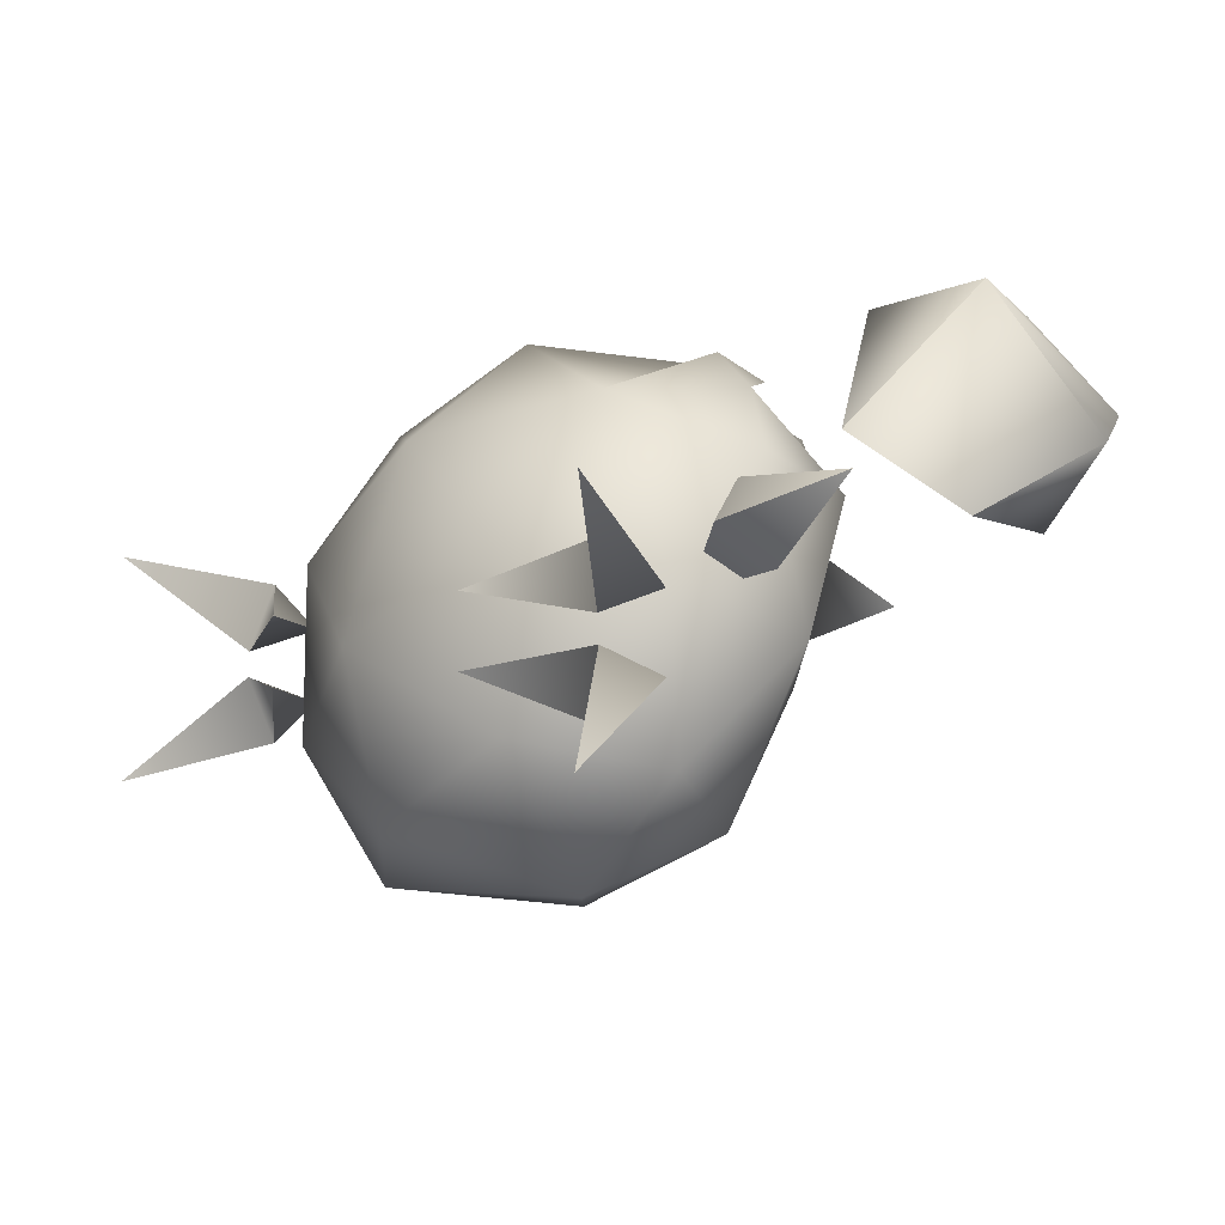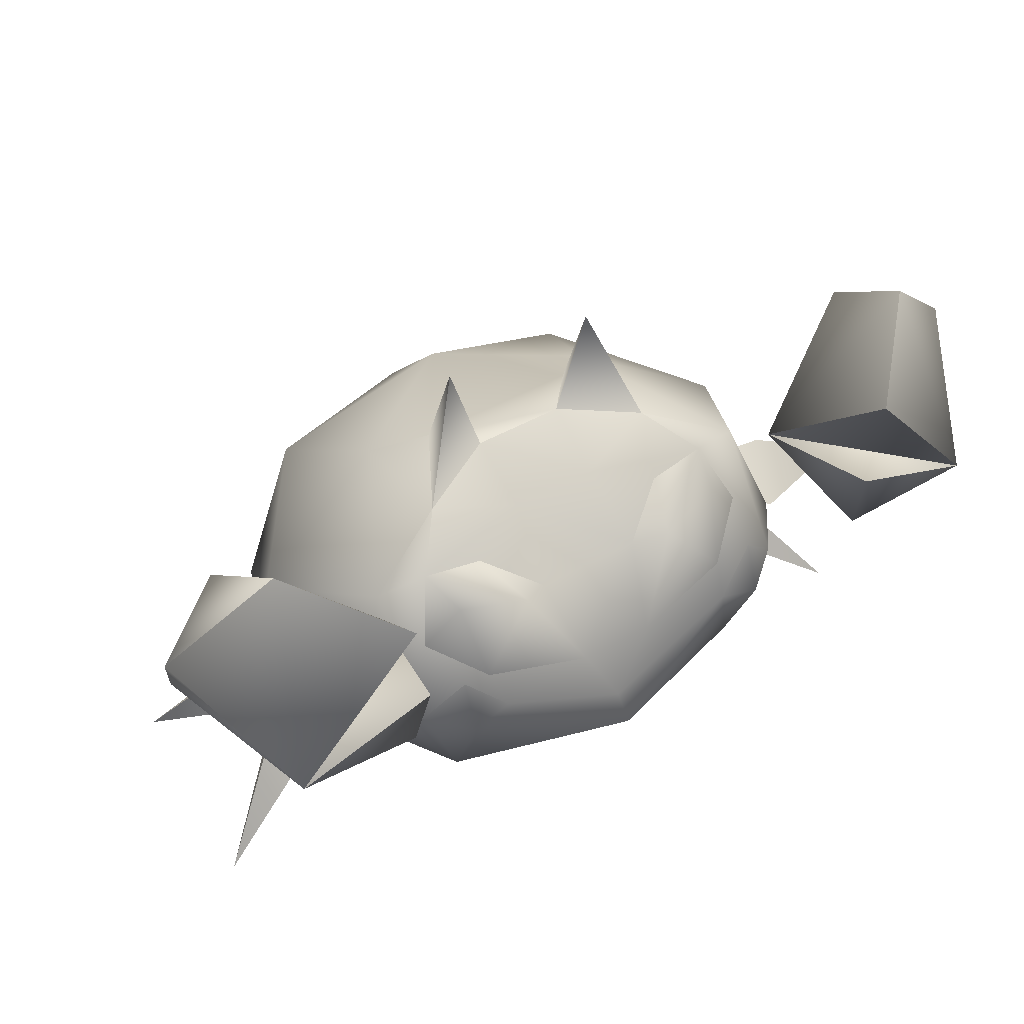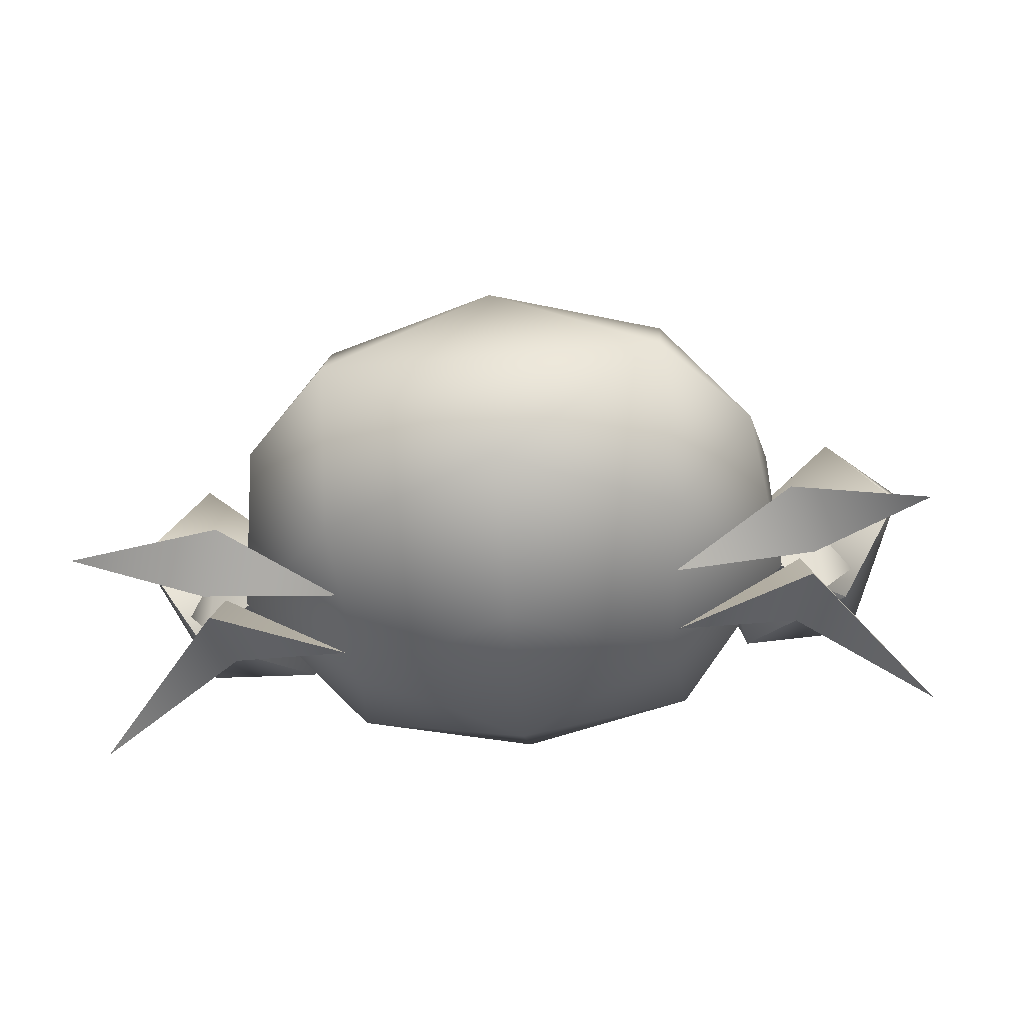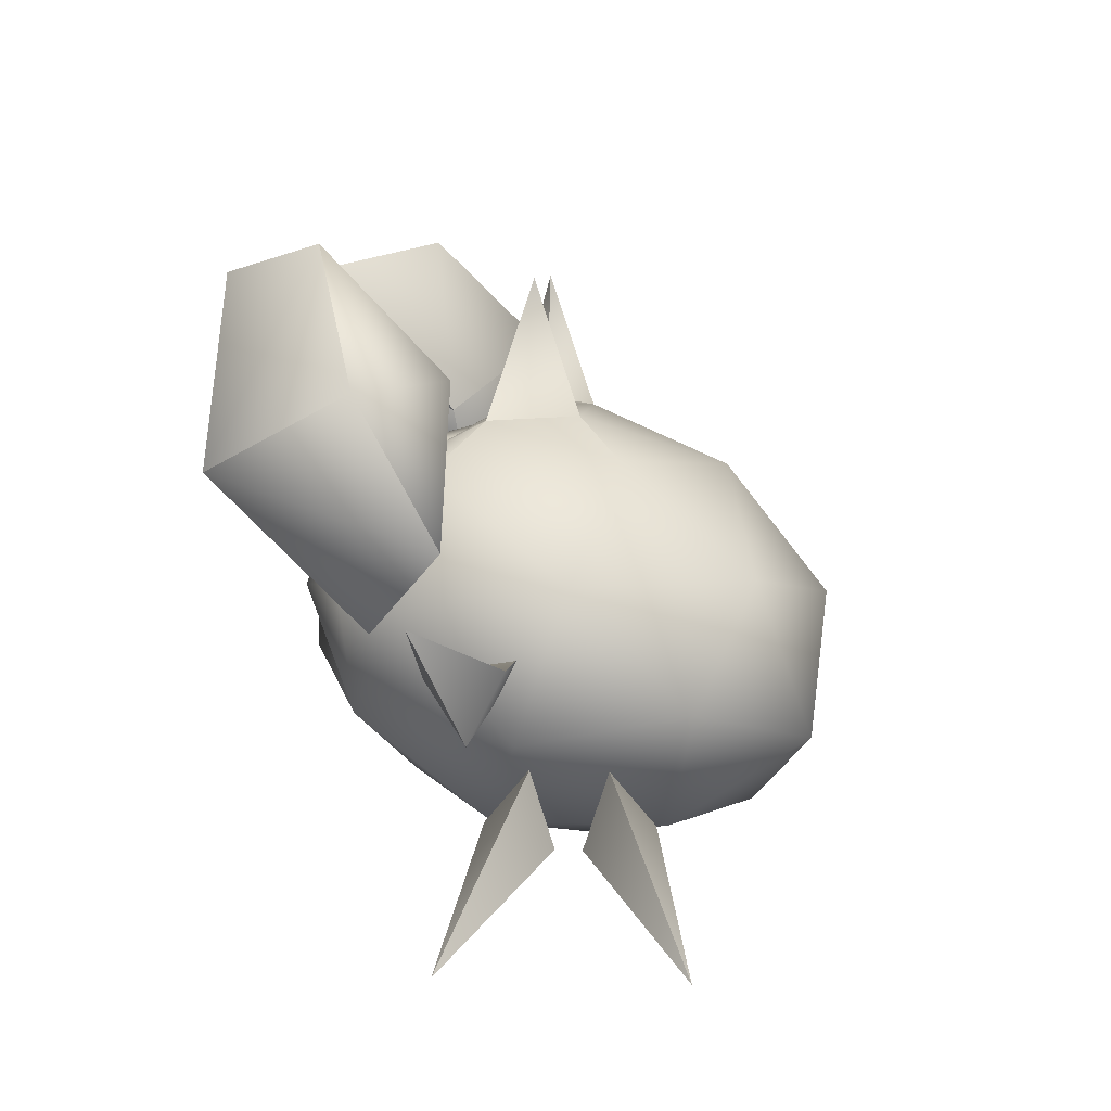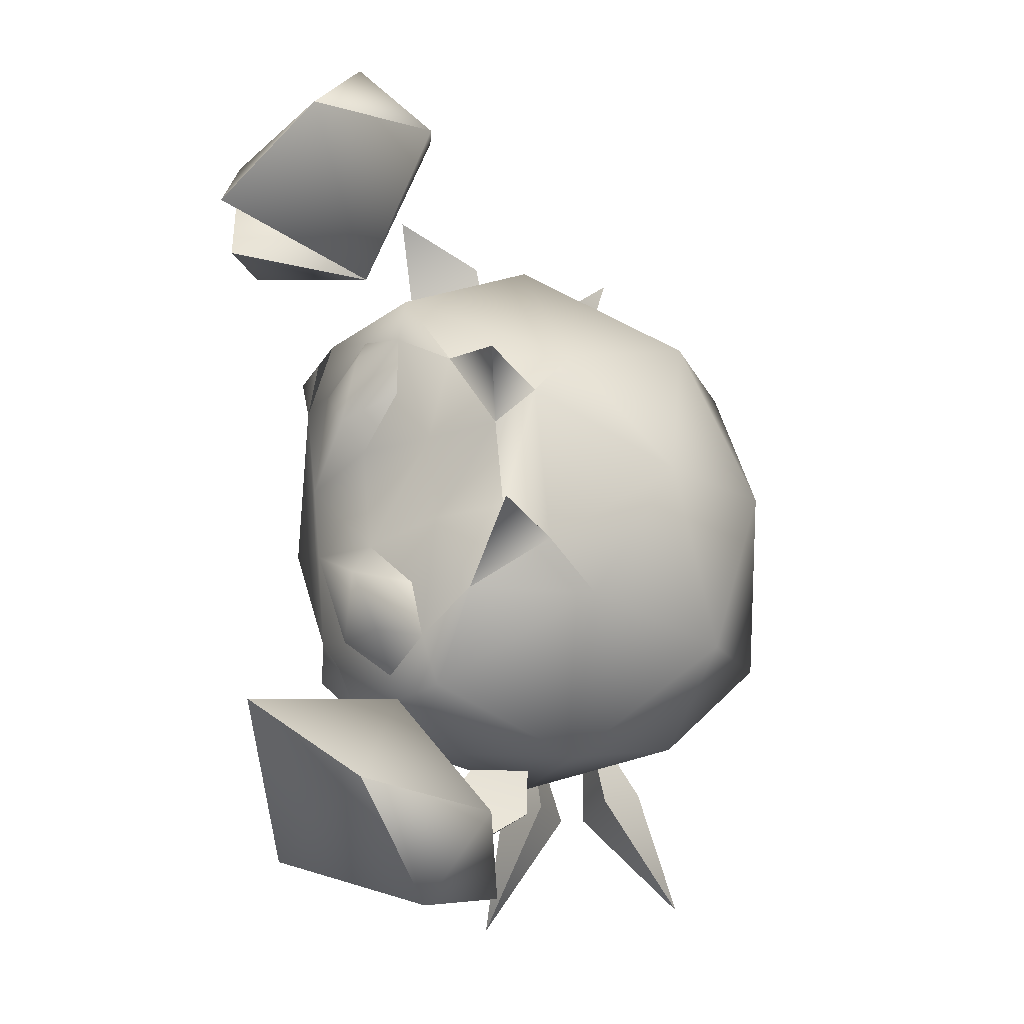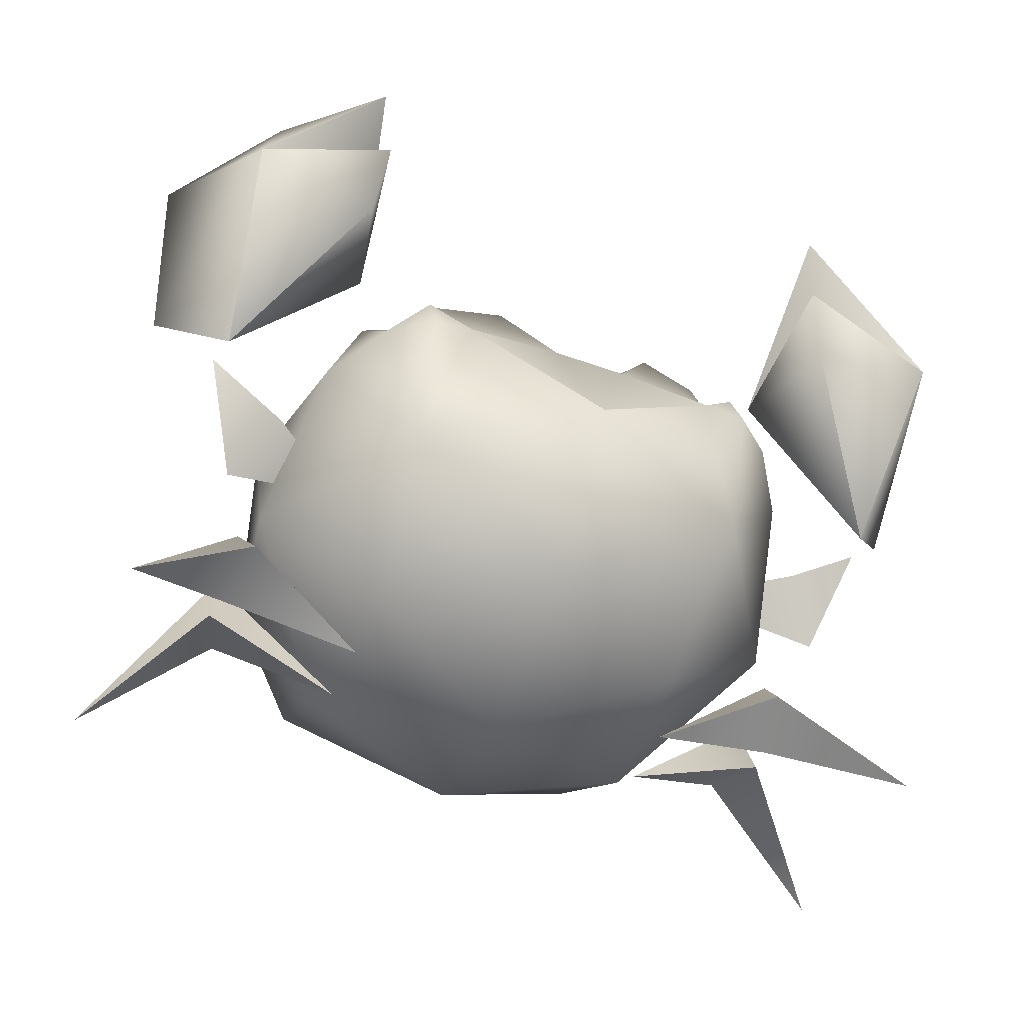
<metadata>
{"format":"obj","ext":"obj","renderer":"f3d","projection":"perspective","resolution":1024,"background":"white","views":[{"elev":-4.4,"azim":55.3,"up":"+Z"},{"elev":51.7,"azim":-30.7,"up":"+Y"},{"elev":-60.9,"azim":-175.1,"up":"+Y"},{"elev":7.7,"azim":95.6,"up":"+Y"},{"elev":71.0,"azim":84.8,"up":"+Y"},{"elev":-47.4,"azim":-22.3,"up":"+Y"}]}
</metadata>
<code>
o Pii_KURABU_body2
v -0.57 -1.315 2.176
v -0.4595 -1.173 1.684
v -0.5316 -0.9439 2.25
v -0.9918 -1.8 1.645
v -1.082 -1.215 2.217
v -1.272 -1.468 1.344
v -1.358 -0.9118 1.632
v -1.018 -0.8888 1.341
v -0.9365 -0.4136 1.819
v -0.5694 -0.5192 2.239
v -1.022 -1.777 1.51
v -0.6977 -2.016 1.497
v -0.8339 -1.955 1.173
v -0.8529 -2.236 1.316
v -0.3132 -1.944 1.124
v 1.572 -1.315 2.176
v 1.534 -0.9439 2.25
v 1.461 -1.173 1.684
v 2.084 -1.215 2.217
v 1.994 -1.8 1.645
v 2.274 -1.468 1.344
v 2.02 -0.8888 1.341
v 1.938 -0.4136 1.819
v 2.36 -0.9118 1.632
v 1.571 -0.5192 2.239
v 2.024 -1.777 1.51
v 1.836 -1.955 1.173
v 1.7 -2.016 1.497
v 1.855 -2.236 1.316
v 1.315 -1.944 1.124
v -0.6583 -2.274 1.163
v -0.5564 -2.167 0.4936
v -0.2155 -2.672 0.6048
v -0.6583 -1.673 0.9581
v -0.5564 -1.78 1.628
v -0.3833 -1.275 1.516
v -0.3848 -1.715 1.881
v -0.1798 -1.22 1.563
v -0.0472 -1.694 2.012
v 0.3464 -1.654 2.004
v 0.501 -2.006 2.04
v 0.6555 -1.654 2.004
v 1.049 -1.694 2.012
v 1.182 -1.22 1.563
v 1.387 -1.715 1.881
v 1.385 -1.275 1.516
v 1.558 -1.78 1.628
v 1.66 -1.673 0.9581
v 1.66 -2.274 1.163
v 1.558 -2.167 0.4936
v 1.217 -2.672 0.6048
v 1.19 -2.317 0.05477
v 0.501 -2.73 0.2945
v -0.188 -2.317 0.05477
v -0.04804 -1.256 0.8159
v 0.501 -1.318 0.4081
v -0.2155 -1.699 0.2731
v 0.1624 -1.099 0.9895
v -0.01967 -1.106 1.345
v 0.1762 -0.5513 1.174
v 0.3111 -1.054 1.175
v 0.6908 -1.054 1.175
v 0.8395 -1.099 0.9895
v 0.8258 -0.5513 1.174
v 1.022 -1.106 1.345
v 0.6833 -1.168 1.467
v 0.3186 -1.168 1.467
v 0.7209 -1.373 1.758
v 0.281 -1.373 1.758
v 0.501 -2.104 2.129
v 1.217 -2.248 1.848
v 1.215 -1.736 2.031
v 1.214 -1.514 1.939
v -0.2155 -2.248 1.848
v -0.2135 -1.736 2.031
v -0.2124 -1.514 1.939
v 0.501 -2.892 0.9448
v -0.1525 -2.692 1.305
v 0.501 -2.63 1.713
v 1.154 -2.692 1.305
v 1.217 -1.699 0.2731
v 1.05 -1.256 0.8159
v 0.501 -1.843 -0.008095
v -1.169 -3.005 0.4732
v -0.6785 -2.558 0.6284
v -0.7604 -2.636 0.8964
v -0.7315 -2.344 0.7996
v -0.1857 -2.822 0.8272
v -1.184 -3.004 1.401
v -0.7523 -2.637 1
v -0.6861 -2.557 1.272
v -0.7293 -2.344 1.098
v -0.1823 -2.821 1.104
v 2.186 -3.004 1.401
v 1.688 -2.557 1.272
v 1.754 -2.637 1
v 1.731 -2.344 1.098
v 1.184 -2.821 1.104
v 2.171 -3.005 0.4732
v 1.762 -2.636 0.8964
v 1.68 -2.558 0.6284
v 1.733 -2.344 0.7996
v 1.188 -2.822 0.8272
f 1 2 3
f 1 4 2
f 5 4 1
f 5 6 4
f 7 6 5
f 7 8 6
f 9 8 7
f 9 2 8
f 10 2 9
f 2 5 3
f 2 10 5
f 9 5 10
f 9 7 5
f 2 6 8
f 2 4 6
f 3 5 1
f 11 12 13
f 11 14 12
f 13 14 11
f 13 15 14
f 12 15 13
f 12 14 15
f 16 17 18
f 16 19 17
f 20 19 16
f 20 21 19
f 18 21 20
f 18 22 21
f 23 22 18
f 23 24 22
f 19 24 23
f 19 21 24
f 19 18 17
f 19 25 18
f 23 25 19
f 23 18 25
f 16 18 20
f 21 22 24
f 26 27 28
f 26 29 27
f 28 29 26
f 28 30 29
f 27 30 28
f 27 29 30
f 31 32 33
f 31 34 32
f 35 34 31
f 35 36 34
f 37 36 35
f 37 38 36
f 39 38 37
f 39 40 38
f 41 40 39
f 41 42 40
f 43 42 41
f 43 44 42
f 45 44 43
f 45 46 44
f 47 46 45
f 47 48 46
f 49 48 47
f 49 50 48
f 51 50 49
f 51 52 50
f 53 52 51
f 53 54 52
f 33 54 53
f 33 32 54
f 55 56 57
f 55 58 56
f 59 58 55
f 59 60 58
f 61 60 59
f 61 58 60
f 62 58 61
f 62 63 58
f 64 63 62
f 64 65 63
f 62 65 64
f 62 66 65
f 61 66 62
f 61 67 66
f 59 67 61
f 68 40 42
f 68 69 40
f 67 69 68
f 67 38 69
f 59 38 67
f 59 36 38
f 55 36 59
f 55 34 36
f 57 34 55
f 57 32 34
f 54 32 57
f 70 41 39
f 70 43 41
f 71 43 70
f 71 72 43
f 45 72 71
f 45 73 72
f 43 73 45
f 43 72 73
f 74 35 31
f 74 37 35
f 75 37 74
f 75 76 37
f 39 76 75
f 39 37 76
f 77 78 33
f 77 79 78
f 80 79 77
f 80 71 79
f 49 71 80
f 74 39 75
f 74 70 39
f 79 70 74
f 79 71 70
f 81 56 82
f 81 83 56
f 52 83 81
f 52 54 83
f 63 56 58
f 63 82 56
f 65 82 63
f 53 77 33
f 53 51 77
f 71 47 45
f 71 49 47
f 68 66 67
f 68 44 66
f 57 83 54
f 57 56 83
f 44 65 66
f 44 46 65
f 46 82 65
f 46 48 82
f 48 81 82
f 48 50 81
f 74 78 79
f 74 31 78
f 80 51 49
f 80 77 51
f 69 38 40
f 68 42 44
f 81 50 52
f 33 78 31
f 84 85 86
f 84 87 85
f 86 87 84
f 86 88 87
f 85 88 86
f 85 87 88
f 89 90 91
f 89 92 90
f 91 92 89
f 91 93 92
f 90 93 91
f 90 92 93
f 94 95 96
f 94 97 95
f 96 97 94
f 96 98 97
f 95 98 96
f 95 97 98
f 99 100 101
f 99 102 100
f 101 102 99
f 101 103 102
f 100 103 101
f 100 102 103
o Pii_KURABU_eye
v -0.1798 -1.22 1.563
v 0.3464 -1.654 2.004
v 0.6555 -1.654 2.004
v 1.182 -1.22 1.563
v 0.7209 -1.373 1.758
v 0.281 -1.373 1.758
v -0.1235 -1.269 1.755
v -0.2792 -1.461 1.717
v -0.077 -1.586 1.91
v 0.1519 -1.293 1.84
v 0.06481 -1.246 1.589
v 1.079 -1.586 1.91
v 0.85 -1.293 1.84
v 1.125 -1.269 1.755
v 1.281 -1.461 1.717
v 0.9371 -1.246 1.589
f 110 111 112
f 110 104 111
f 113 104 110
f 113 114 104
f 109 114 113
f 115 116 106
f 115 117 116
f 118 117 115
f 118 107 117
f 116 108 106
f 116 119 108
f 107 119 116
f 112 113 110
f 112 105 113
f 116 117 107
f 113 105 109

</code>
